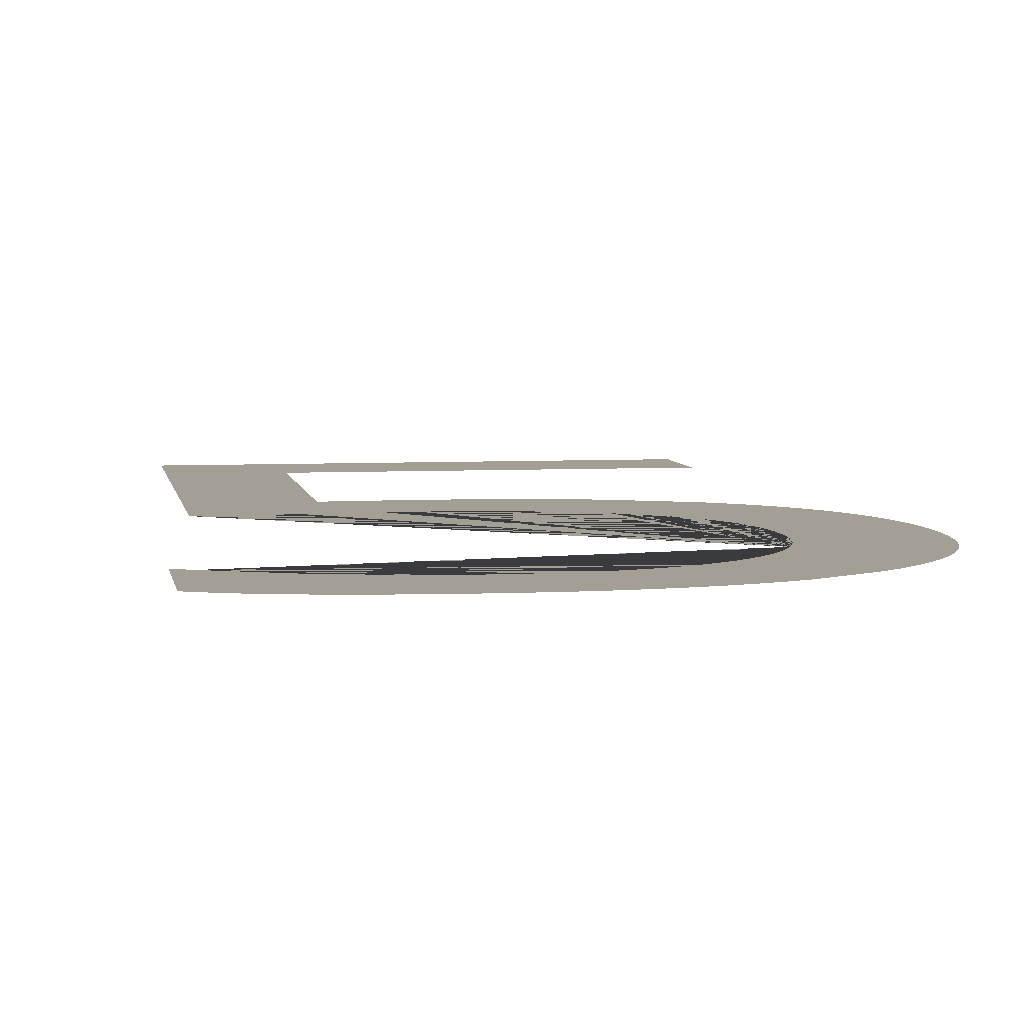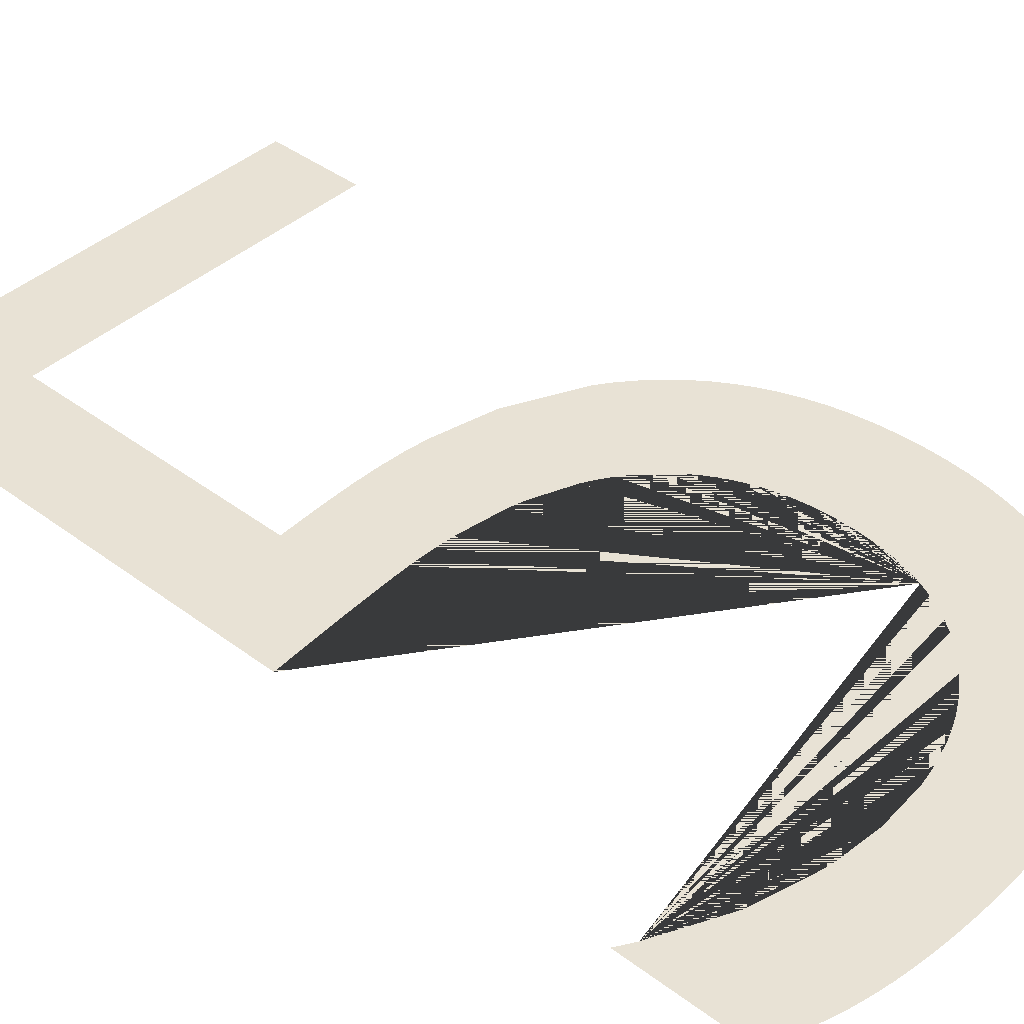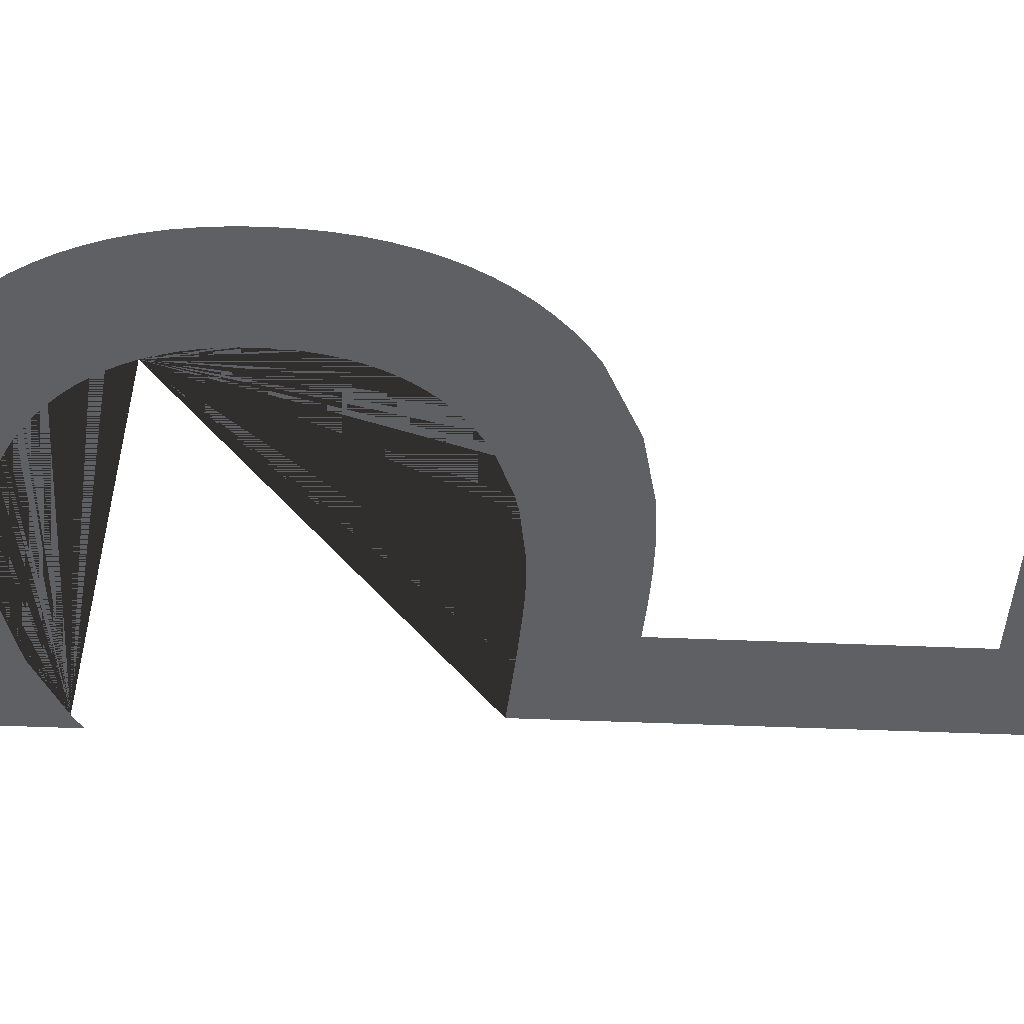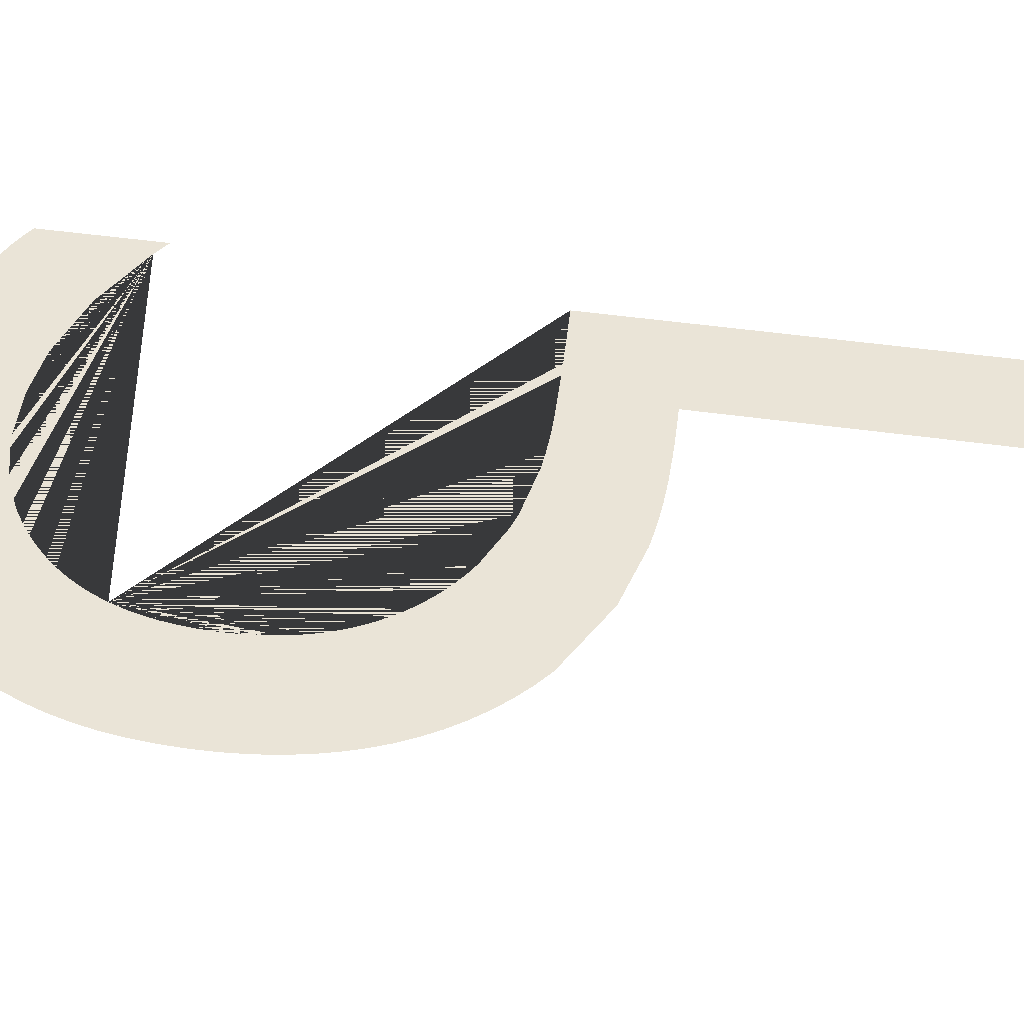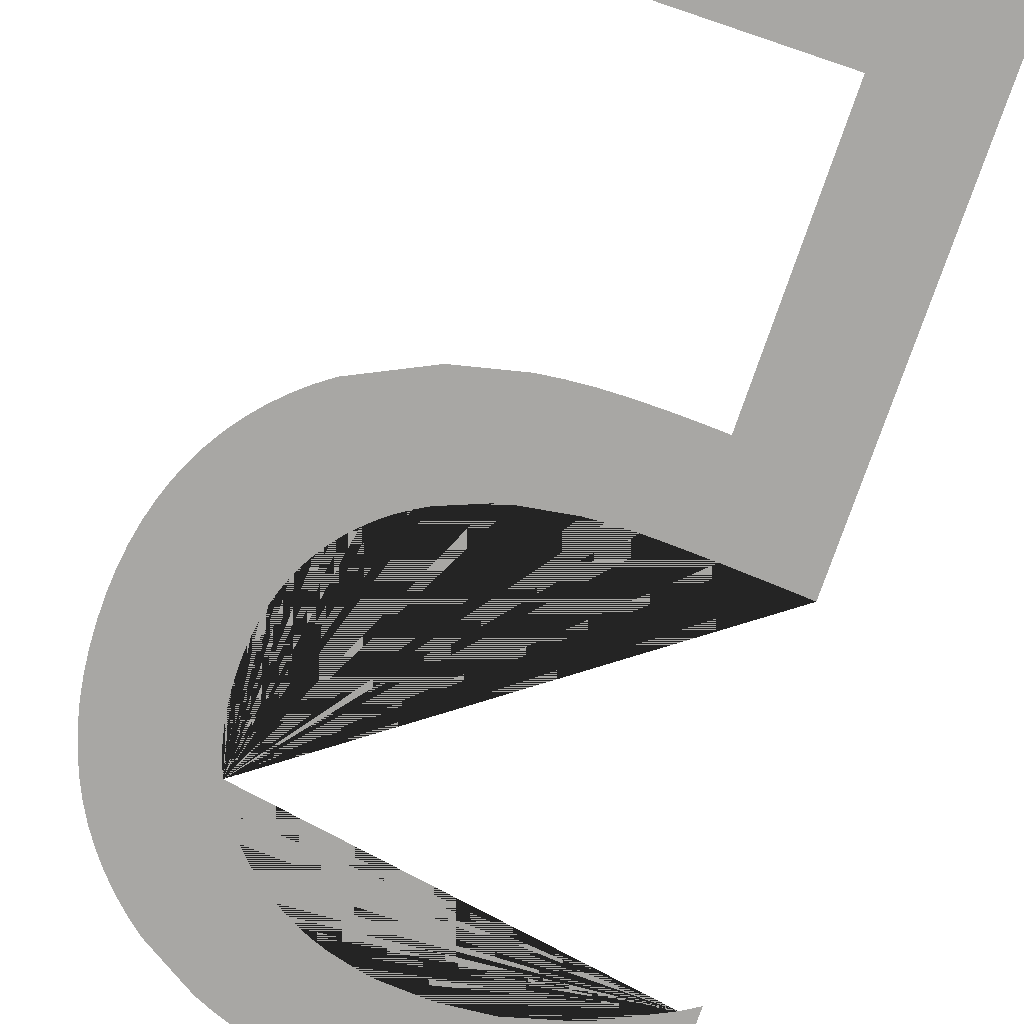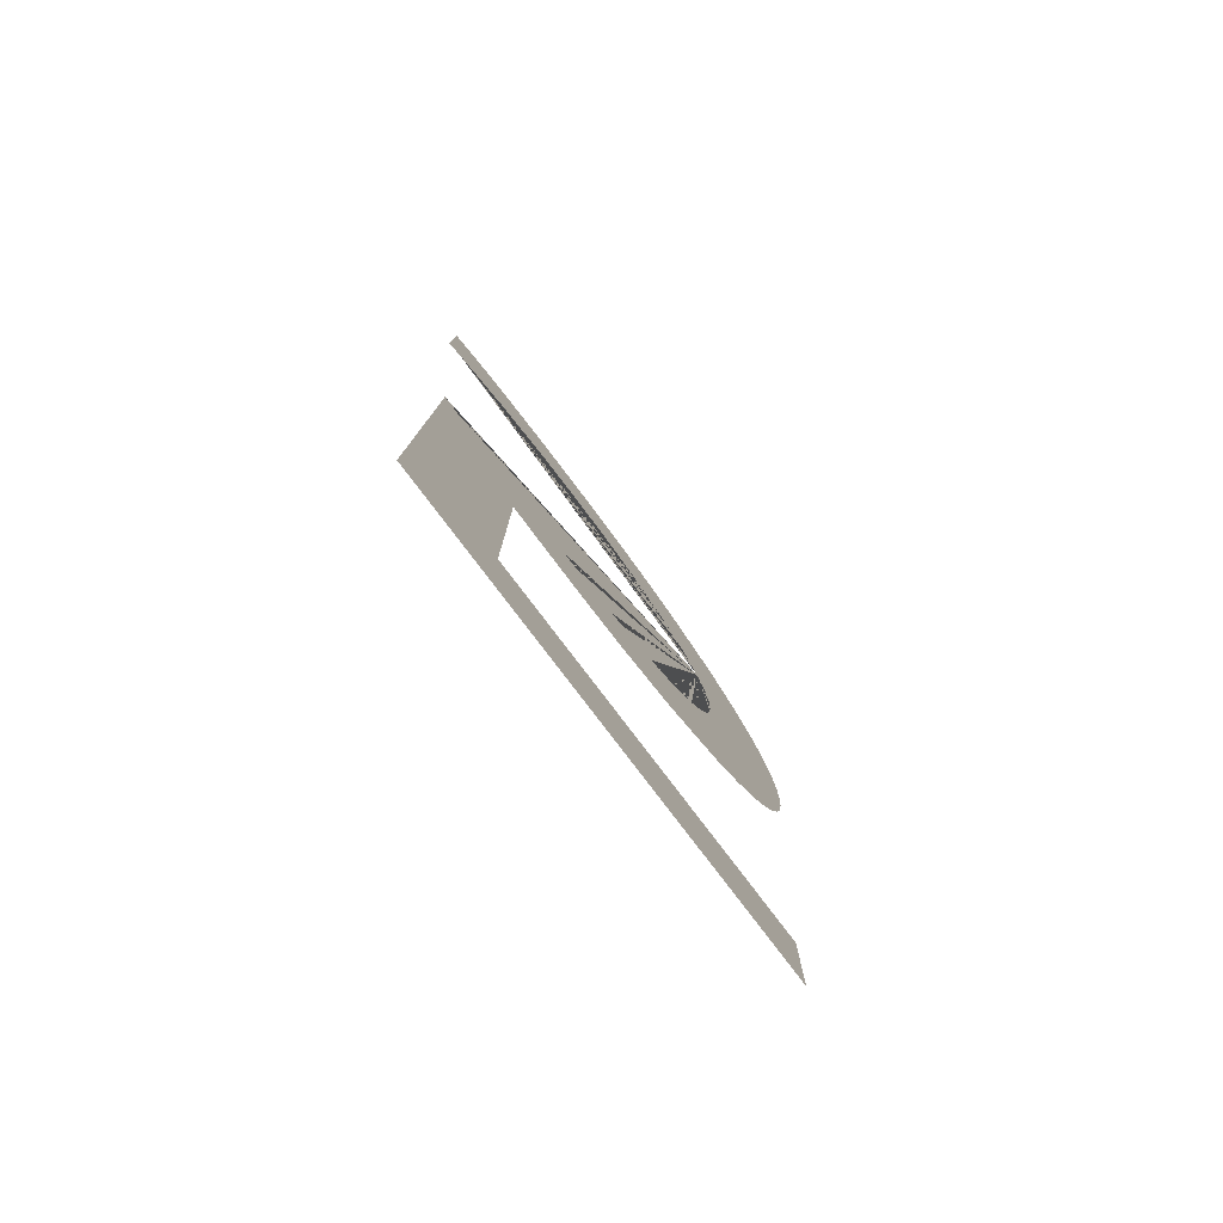
<metadata>
{"format":"obj","ext":"obj","renderer":"f3d","projection":"perspective","resolution":1024,"background":"white","views":[{"elev":5.4,"azim":-9.3,"up":"+Y"},{"elev":40.8,"azim":-47.4,"up":"+Y"},{"elev":-43.9,"azim":87.1,"up":"+Y"},{"elev":43.7,"azim":99.7,"up":"+Y"},{"elev":-74.6,"azim":161.4,"up":"+Y"},{"elev":-79.9,"azim":-52.8,"up":"+Z"}]}
</metadata>
<code>
g 5_Text.006
v 0.04898 0 0.001928
v -0.03483 0 0.000456
v 0.03572 0 0.000397
v -0.039 0 0.000699
v -0.01476 0 -0.000446
v 0.02192 0 -0.000521
v -0.01867 0 -0.000308
v 0.003977 0 -0.000817
v 0.007566 0 -0.000827
v -0.01091 0 -0.000562
f 10 6 8
f 2 3 7
f 4 1 2
f 2 1 3
f 7 3 5
f 5 3 6
f 8 6 9
f 5 6 10
g 5.001_Text.033
v -0.039 0 -0.1596
v 0.1667 0 -0.2161
v 0.1667 0 -0.1596
f 11 13 12
g 5.002_Text.034
v -0.039 0 -0.1596
v -0.09816 0 -0.2161
v 0.1667 0 -0.2161
f 14 16 15
g 5.003_Text.035
v -0.09816 0 0.05833
v -0.039 0 -0.1596
v -0.09816 0 -0.2161
f 17 18 19
g 5.004_Text.036
v -0.09816 0 0.05833
v -0.039 0 0.000699
v -0.039 0 -0.1596
f 20 21 22
g 5.005_Text.037
v -0.09816 0 0.05833
v 0.04898 0 0.001928
v -0.039 0 0.000699
f 23 24 25
g 5.006_Text.038
v 0.1556 0 0.2749
v 0.1624 0 0.2658
v 0.1686 0 0.2562
v 0.1739 0 0.2462
v 0.1786 0 0.2357
v 0.1826 0 0.2248
v 0.1189 0 0.2167
v 0.1858 0 0.2135
v 0.1216 0 0.2093
v 0.1883 0 0.2018
v 0.1256 0 0.1936
v 0.1901 0 0.1897
v 0.1239 0 0.2016
v 0.1268 0 0.1853
v 0.1912 0 0.1771
v 0.1278 0 0.1679
v 0.1915 0 0.1641
v 0.1275 0 0.1768
v 0.1275 0 0.1591
v 0.1912 0 0.1515
v 0.1255 0 0.1424
v 0.1902 0 0.1394
v 0.1268 0 0.1506
v 0.1238 0 0.1346
v 0.1885 0 0.1277
v 0.1187 0 0.12
v 0.1862 0 0.1165
v 0.1215 0 0.1271
v 0.1117 0 0.1066
v 0.1832 0 0.1058
v 0.1155 0 0.1131
v 0.1074 0 0.1005
v 0.1795 0 0.0955
v 0.09733 0 0.08909
v 0.1752 0 0.08566
v 0.1026 0 0.09461
v 0.08528 0 0.07909
v 0.1702 0 0.07627
v 0.09154 0 0.0839
v 0.07145 0 0.07071
v 0.1645 0 0.06734
v 0.07858 0 0.07469
v 0.03858 0 0.05899
v 0.1581 0 0.05886
v 0.04745 0 0.06129
v -0.001239 0 0.05396
v 0.1511 0 0.05083
v 0.009368 0 0.05459
v -0.01638 0 0.05378
v 0.1434 0 0.04326
v -0.01228 0 0.05375
v -0.06063 0 0.05579
v 0.1352 0 0.03621
v -0.05264 0 0.05531
v -0.02624 0 0.05404
v -0.09816 0 0.05833
v 0.1263 0 0.02979
v -0.08794 0 0.0576
v 0.08543 0 0.01019
v 0.04898 0 0.001928
f 32 26 27 28 29 30 31 33 35 37 40 42 45 47 50 52 55 58 60 63 66 69 72 75 78 82 84 85 81 83 77 79 80 74 76 71 73 68 70 65 67 62 64 59 61 57 54 56 51 53 49 46 48 44 41 43 39 36 38 34
g 5.007_Text.039
v -0.1153 0 0.3179
v -0.1153 0 0.2515
v -0.106 0 0.2573
v -0.06825 0 0.2754
v -0.0301 0 0.2855
v -0.001213 0 0.2877
v 0.1398 0 0.2919
v 0.1309 0 0.2997
v 0.1011 0 0.3189
v -0.1088 0 0.3215
v 0.09006 0 0.3239
v -0.1018 0 0.3248
v 0.07851 0 0.3283
v -0.09422 0 0.3277
v -0.08611 0 0.3304
v 0.06643 0 0.332
v -0.07747 0 0.3327
v 0.05381 0 0.335
v -0.06829 0 0.3348
v -0.05858 0 0.3365
v 0.04066 0 0.3374
v -0.04833 0 0.3379
v 0.02698 0 0.339
v -0.03754 0 0.339
v -0.02622 0 0.3398
v 0.01277 0 0.3401
v -0.01437 0 0.3402
v -0.001976 0 0.3404
v 0.03496 0 0.2841
v 0.1481 0 0.2836
v 0.02639 0 0.2857
v 0.05881 0 0.2766
v 0.1556 0 0.2749
v 0.05117 0 0.2795
v 0.07314 0 0.2693
v 0.06613 0 0.2731
v 0.08623 0 0.2601
v 0.07984 0 0.2649
v 0.09797 0 0.2493
v 0.0923 0 0.2549
v 0.1078 0 0.2371
v 0.1031 0 0.2434
v 0.112 0 0.2306
v 0.1189 0 0.2167
v 0.1157 0 0.2238
f 88 87 86 95 97 99 100 102 104 105 107 109 110 112 113 111 108 106 103 101 98 96 94 93 92 115 118 129 130 128 126 127 124 125 122 123 120 121 117 119 114 116 91 90 89

</code>
